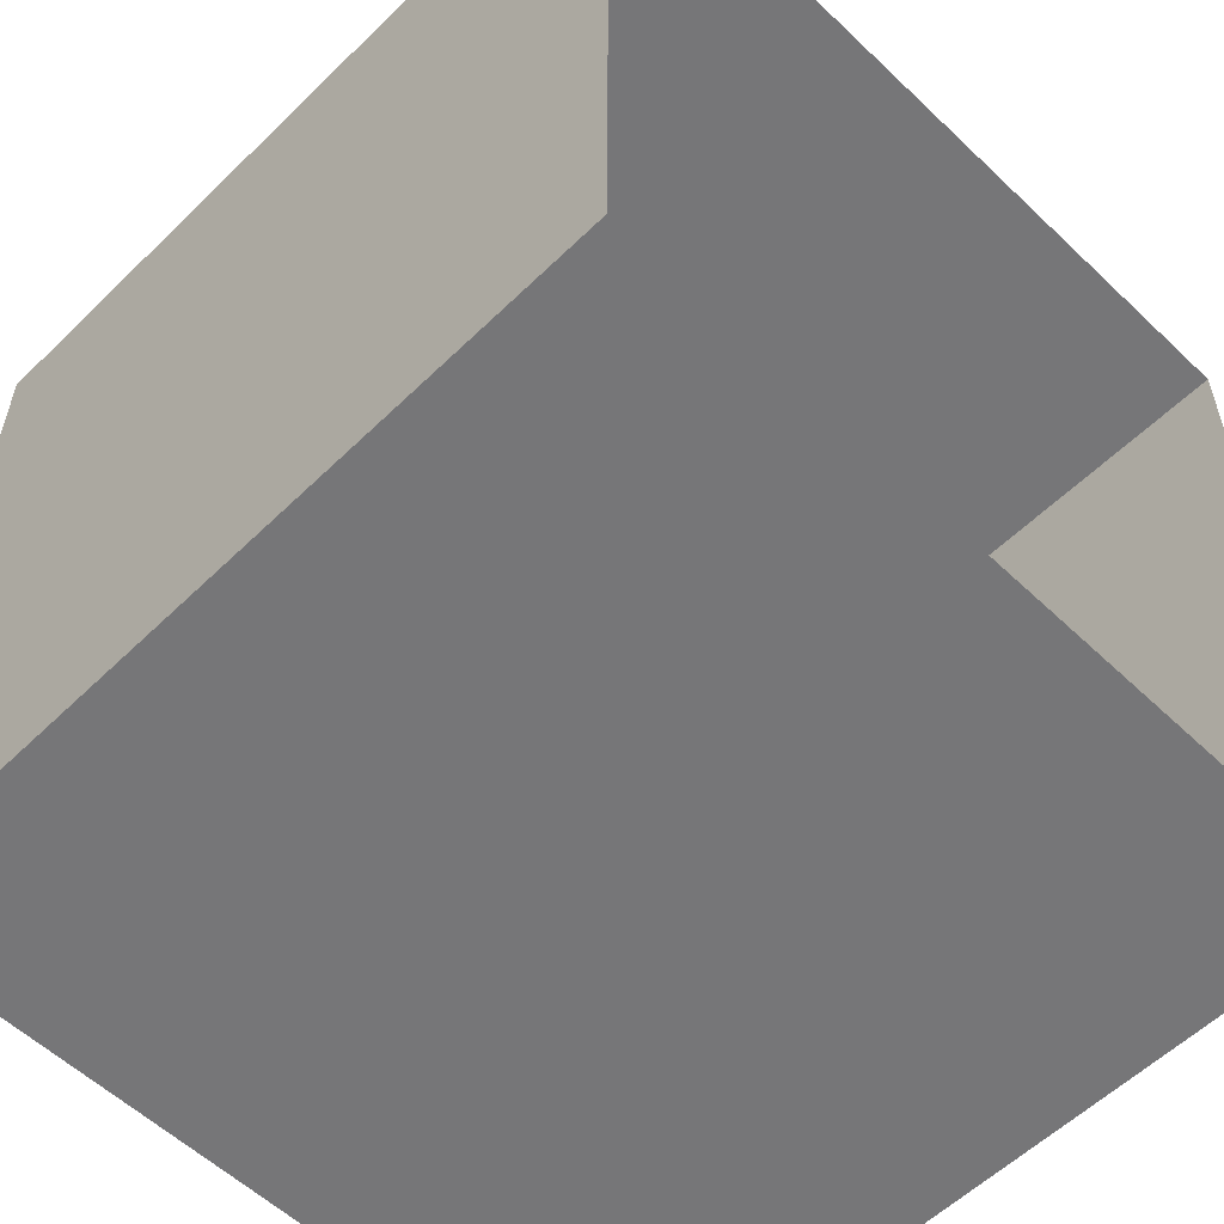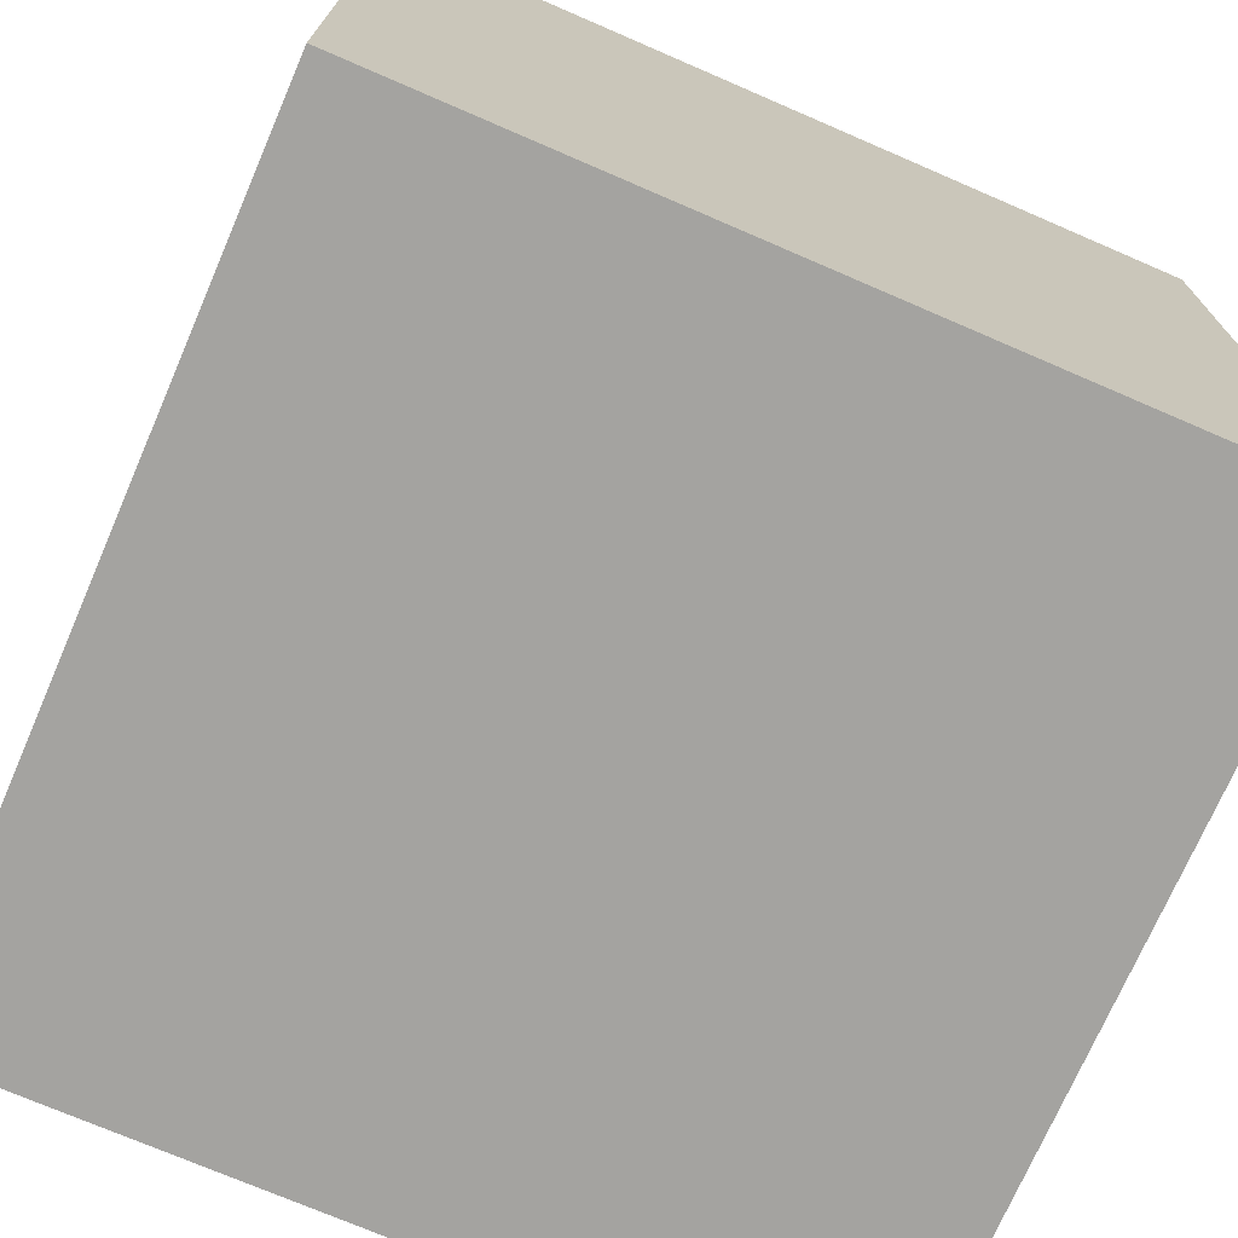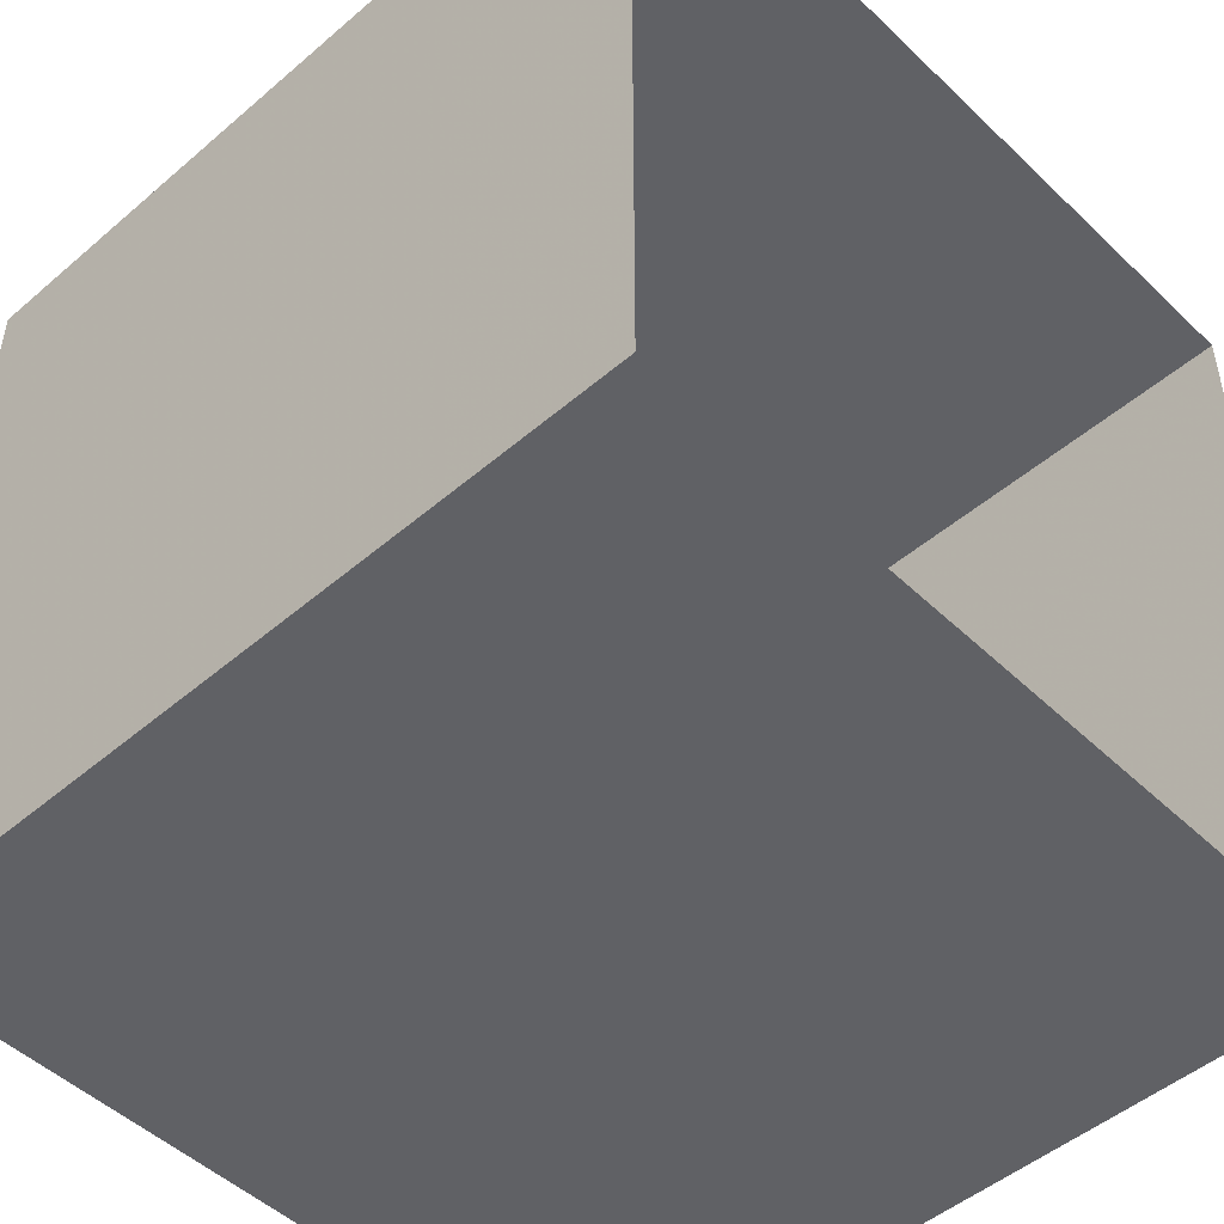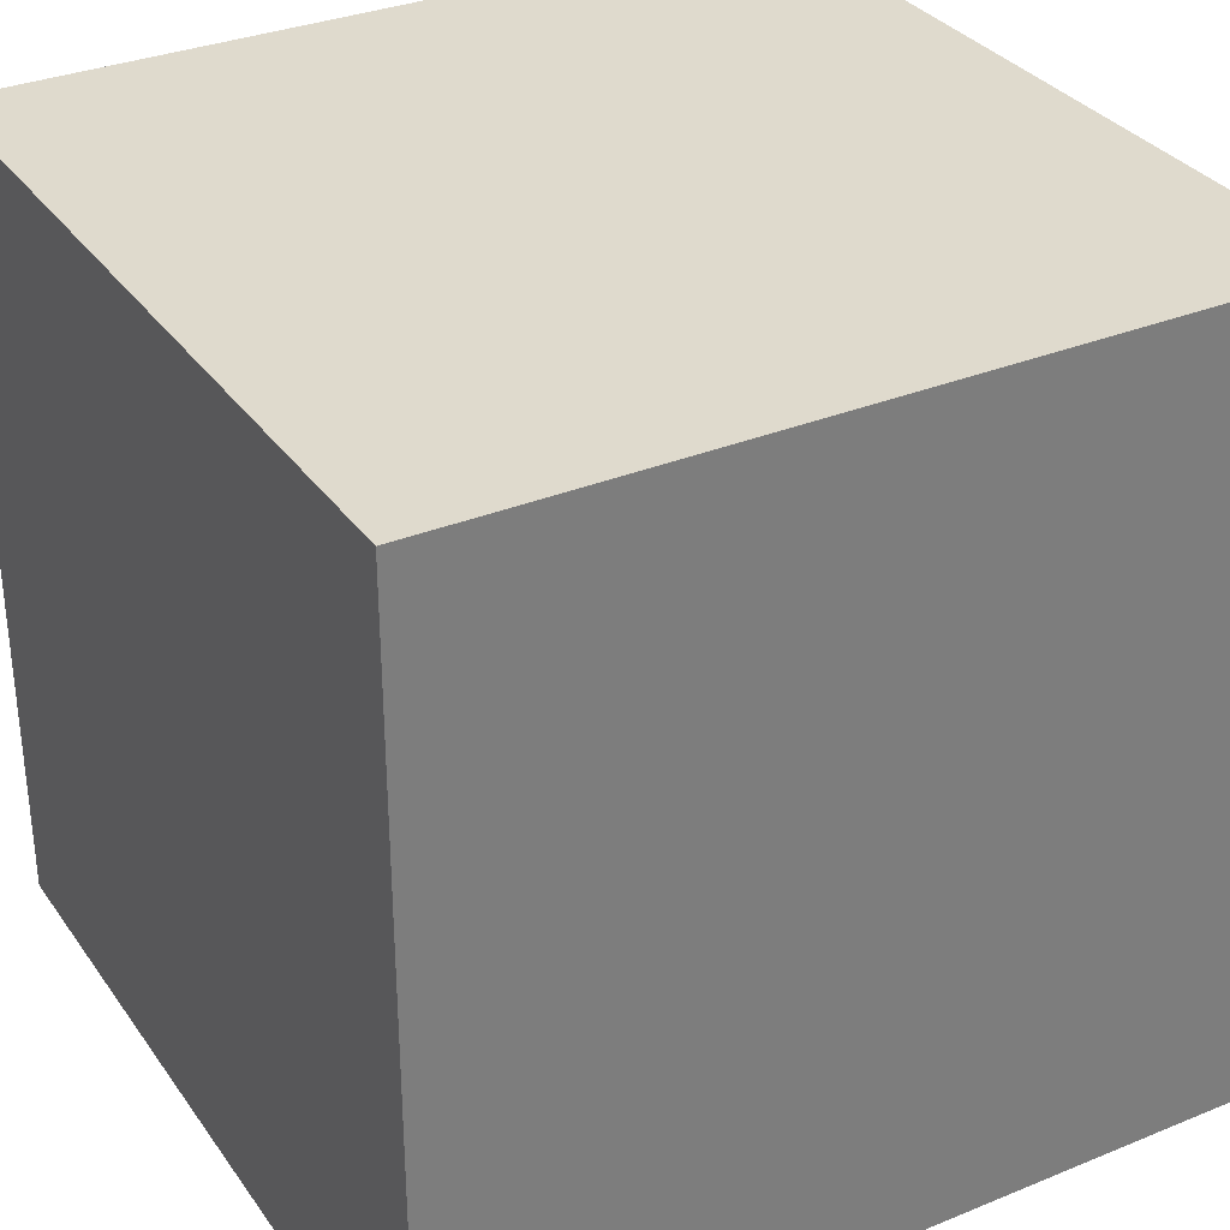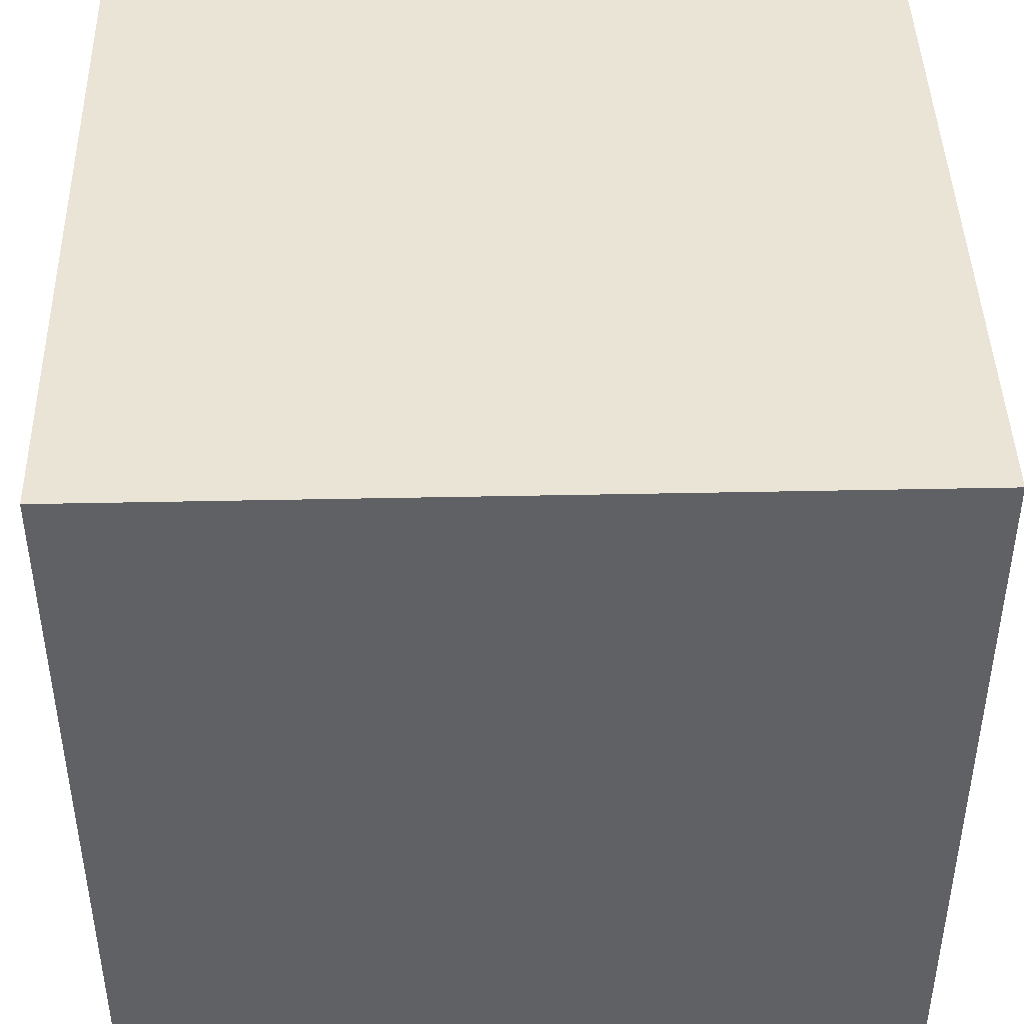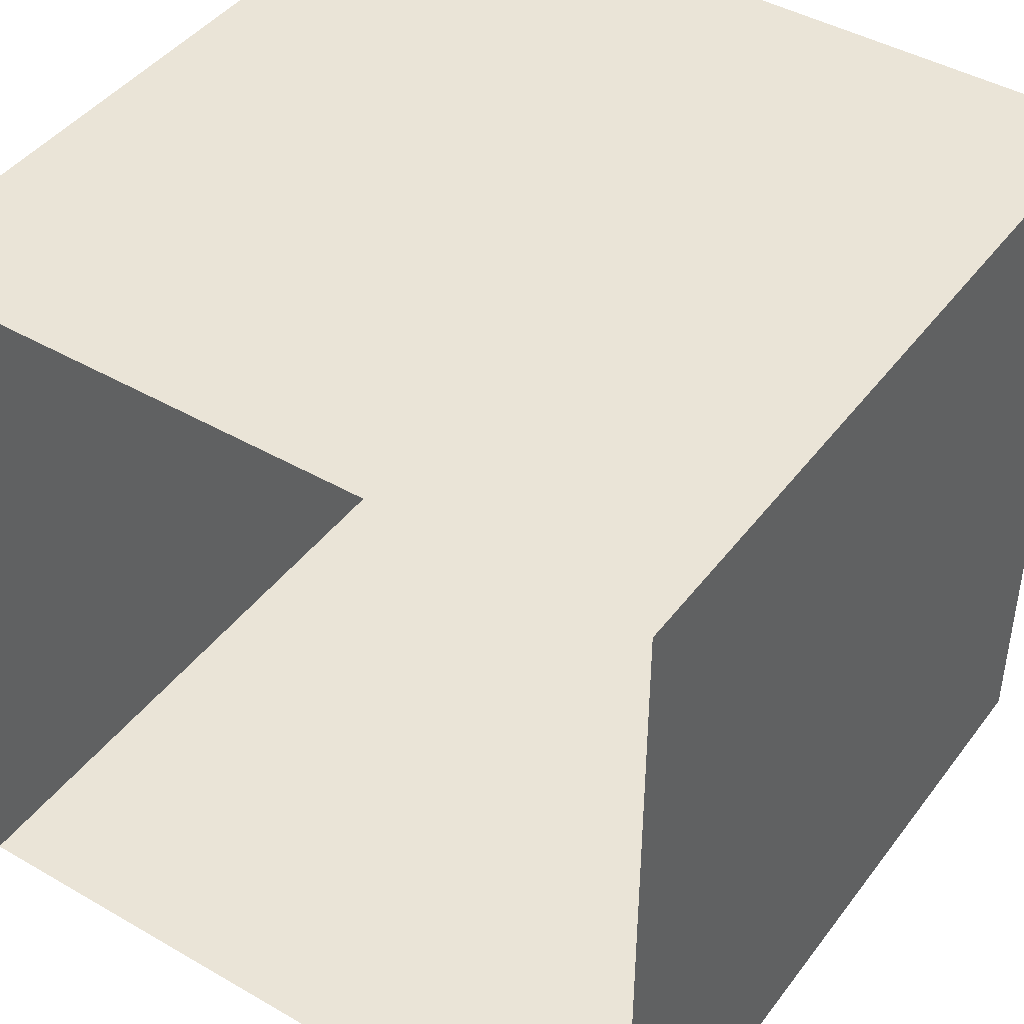
<metadata>
{"format":"obj","ext":"obj","renderer":"f3d","projection":"perspective","resolution":1024,"background":"white","views":[{"elev":-56.9,"azim":45.3,"up":"+Z"},{"elev":-72.8,"azim":156.6,"up":"+Z"},{"elev":-49.0,"azim":43.5,"up":"+Y"},{"elev":32.6,"azim":-29.6,"up":"+Z"},{"elev":43.7,"azim":-1.4,"up":"+Y"},{"elev":43.7,"azim":124.2,"up":"+Y"}]}
</metadata>
<code>
o Cube.002
v 1.039 -1 -1
v 1.039 -1 1
v -0.9608 -1 1
v -0.9608 -1 -1
v 1.039 1 -1
v 1.039 1 1
v -0.9608 1 1
v -0.9608 1 -1
f 2 6 7 3
f 5 1 4 8
o Cube.001
v 1.039 -1 -1
v 1.039 -1 1
v -0.9608 -1 1
v -0.9608 -1 -1
v 1.039 1 -1
v 1.039 1 1
v -0.9608 1 1
v -0.9608 1 -1
f 9 10 11 12
f 13 16 15 14
o Cube
v -0.9608 -1 1
v -0.9608 -1 -1
v -0.9608 1 1
v -0.9608 1 -1
f 17 18 20 19

</code>
